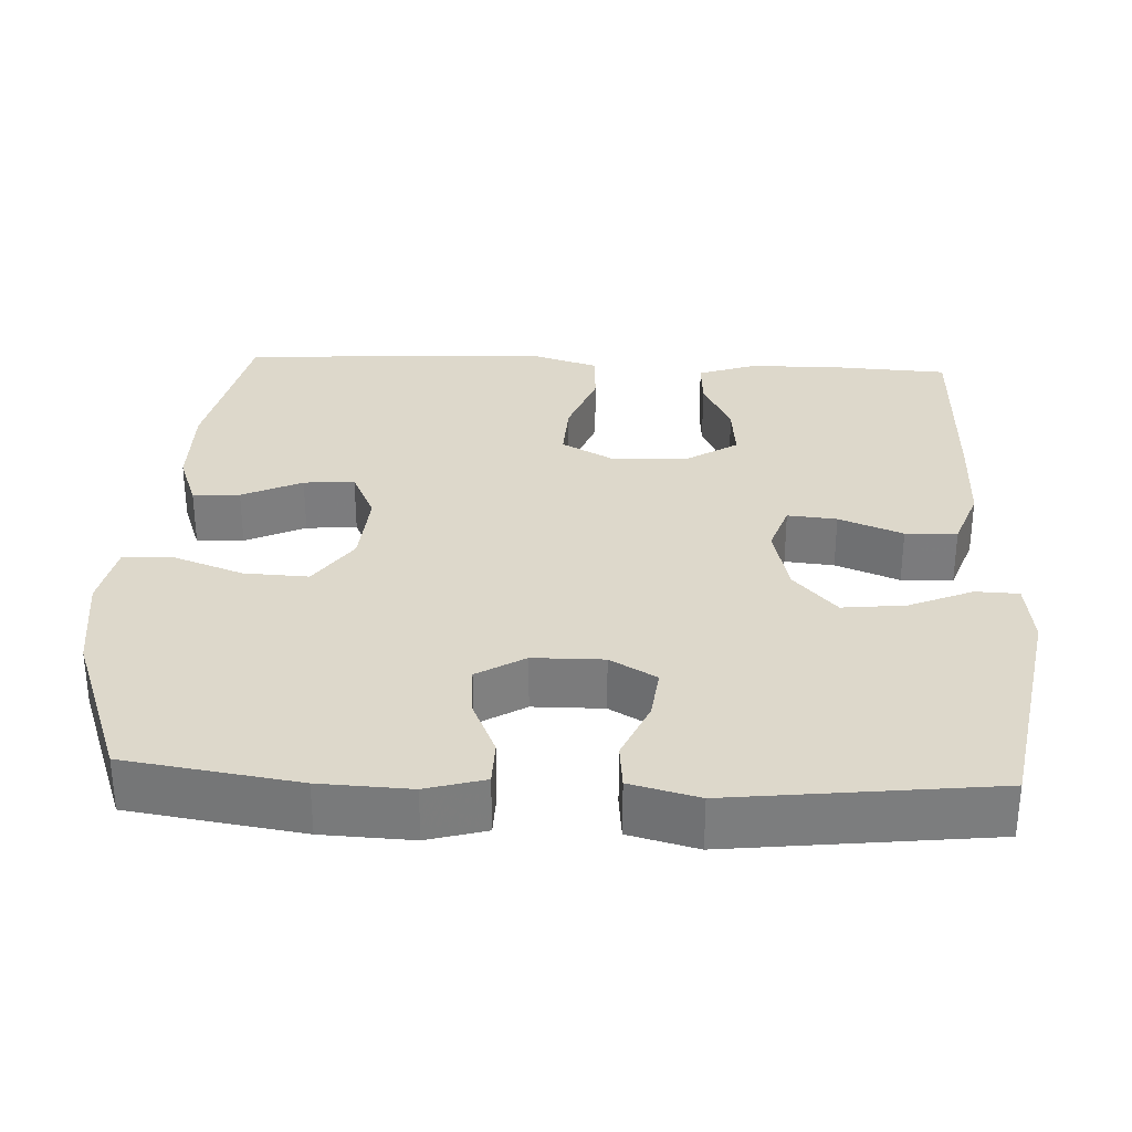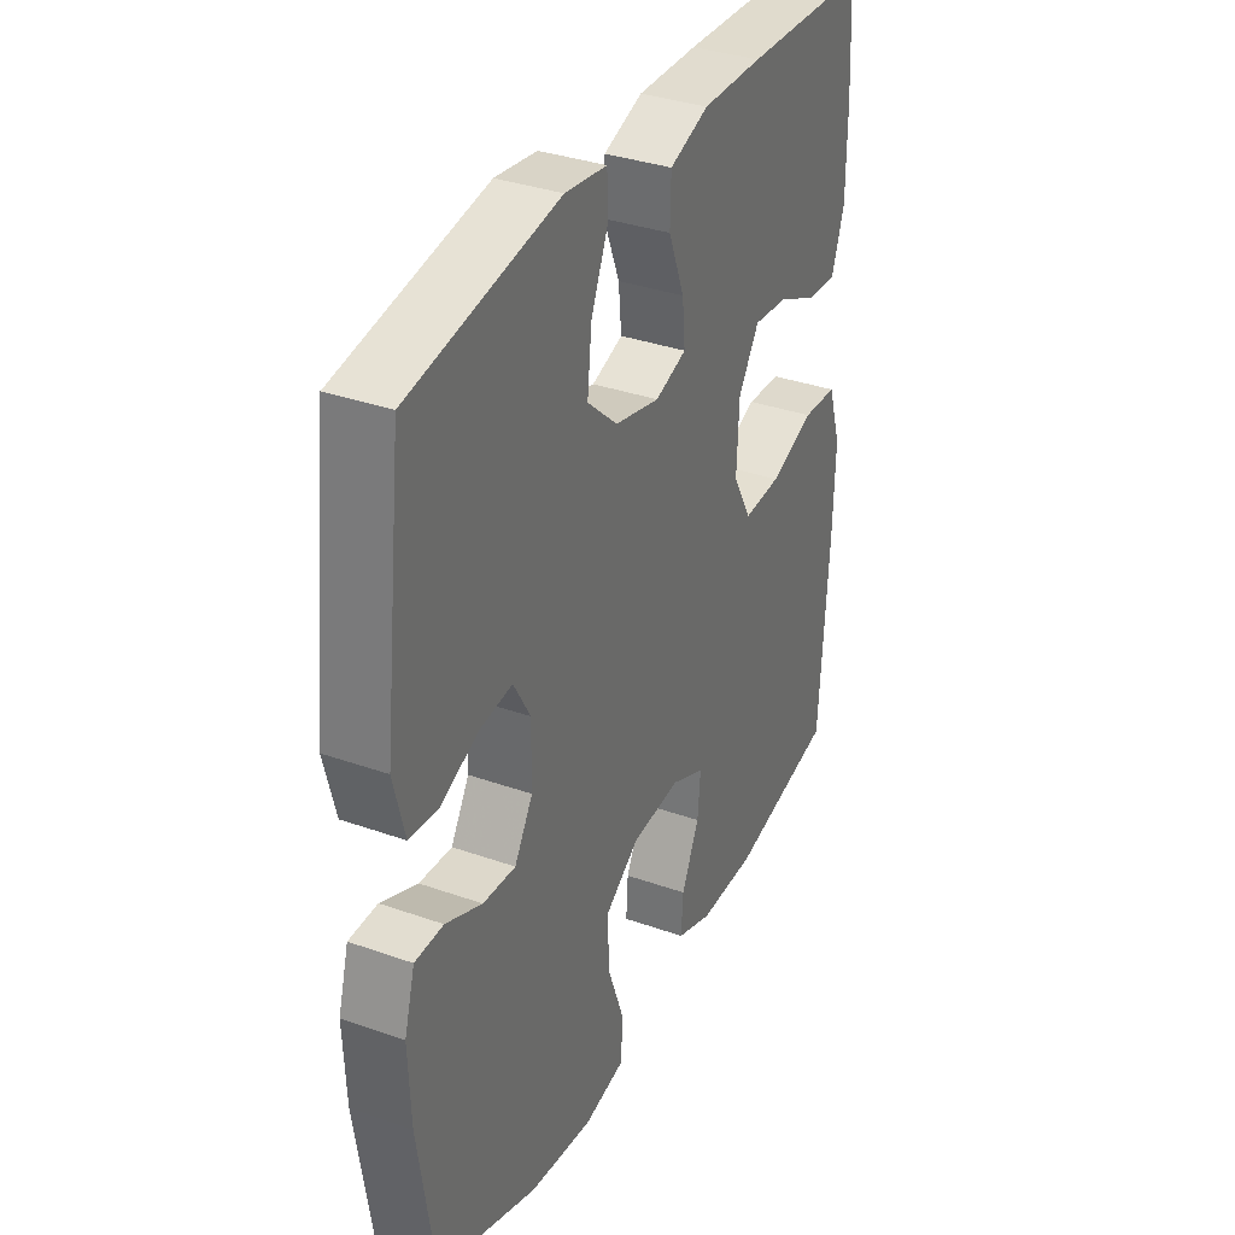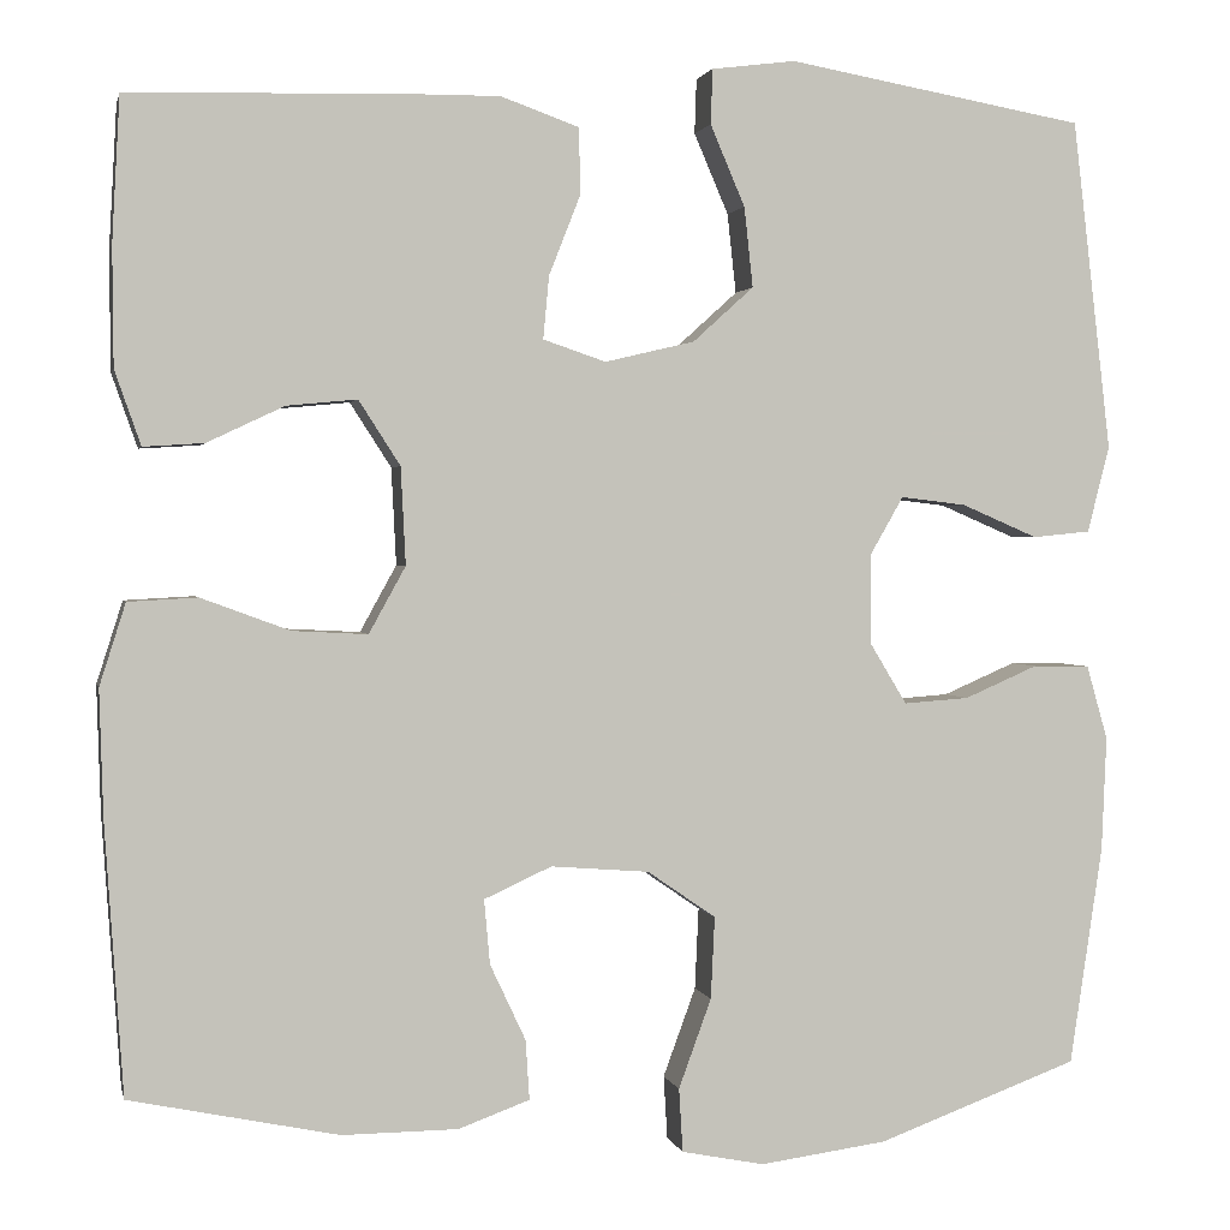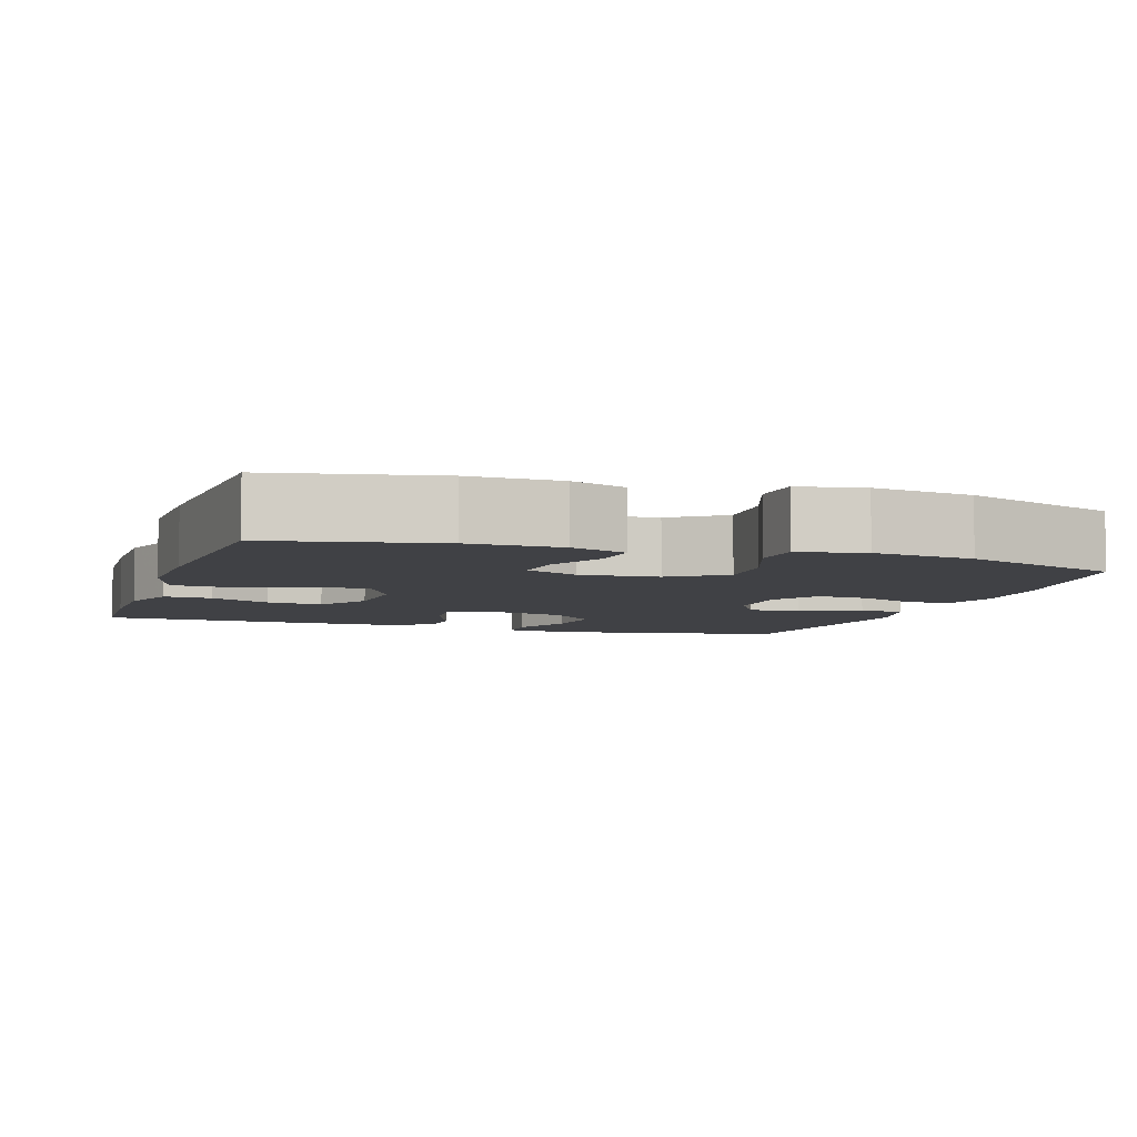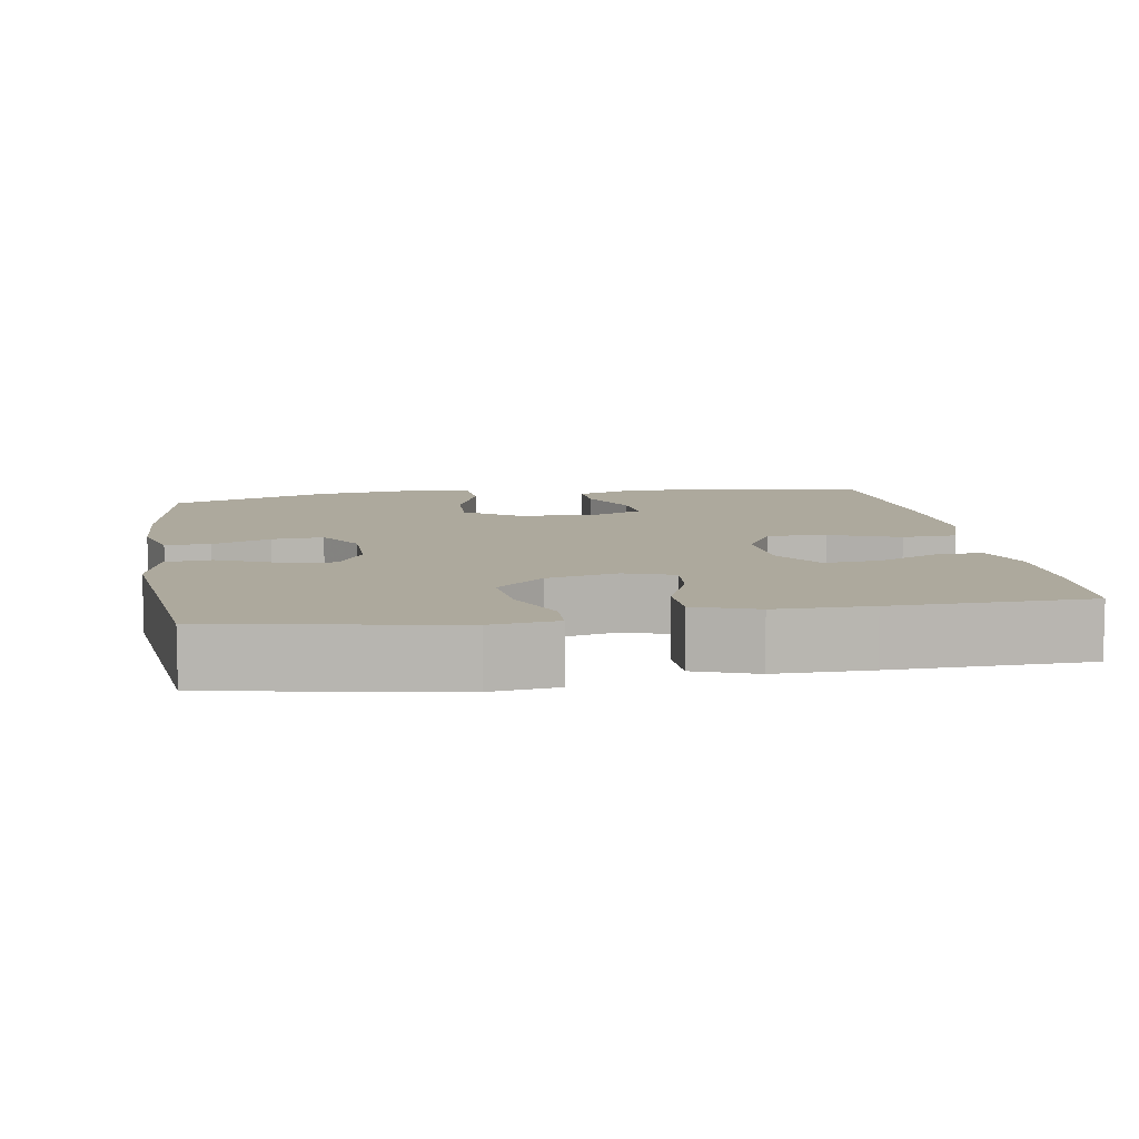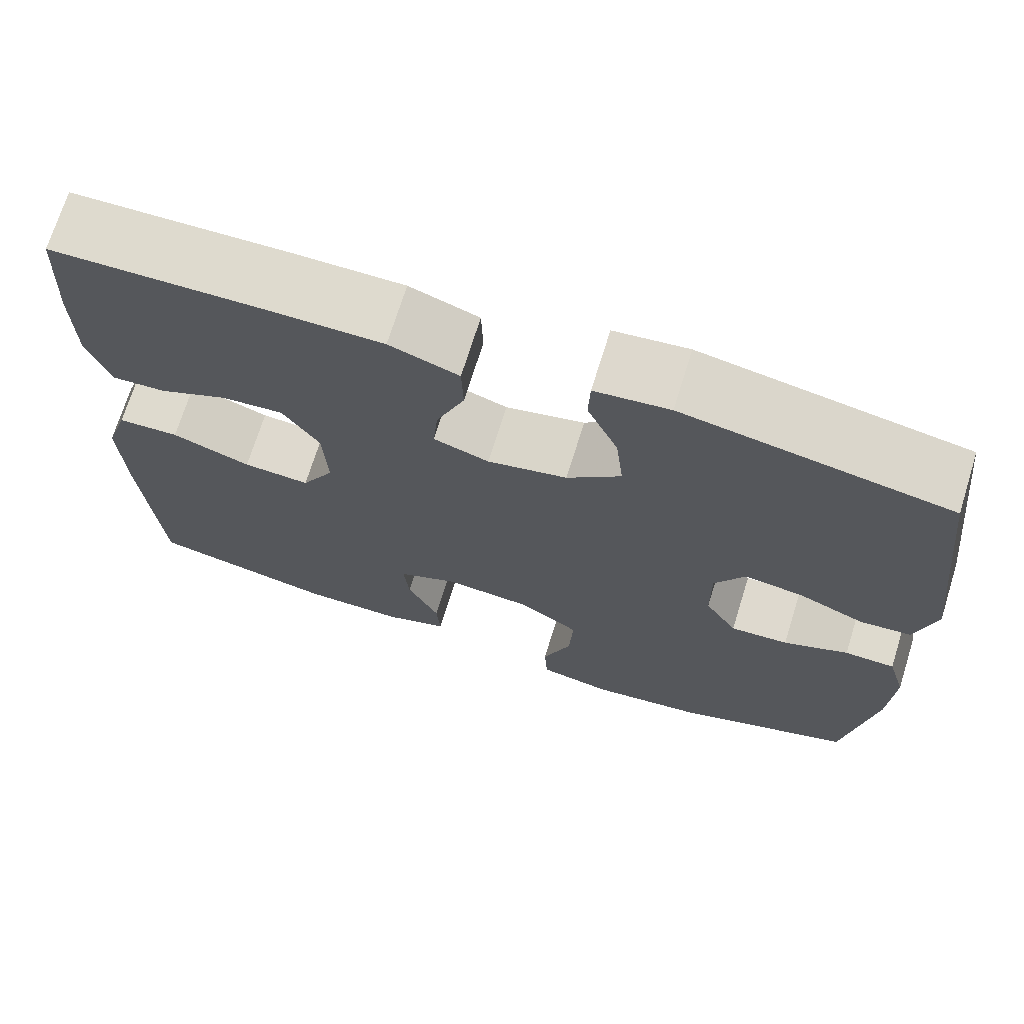
<metadata>
{"format":"obj","ext":"obj","renderer":"f3d","projection":"perspective","resolution":1024,"background":"white","views":[{"elev":31.3,"azim":-87.2,"up":"+Y"},{"elev":34.6,"azim":-64.6,"up":"+Z"},{"elev":1.6,"azim":167.8,"up":"+Z"},{"elev":-5.9,"azim":161.8,"up":"+Y"},{"elev":8.8,"azim":-9.1,"up":"+Y"},{"elev":71.1,"azim":-162.7,"up":"+Z"}]}
</metadata>
<code>
v -0.5 0.07 0.5
v -0.191 0.07 0.555
v -0.104 0.07 0.544
v -0.102 0.07 0.487
v -0.138 0.07 0.403
v -0.147 0.07 0.32
v -0.084 0.07 0.263
v 0.009 0.07 0.241
v 0.074 0.07 0.263
v 0.068 0.07 0.328
v 0.035 0.07 0.412
v 0.037 0.07 0.48
v 0.118 0.07 0.509
v 0.243 0.07 0.508
v 0.5 0.07 0.5
v 0.508 0.07 0.351
v 0.507 0.07 0.228
v 0.48 0.07 0.151
v 0.417 0.07 0.155
v 0.337 0.07 0.193
v 0.264 0.07 0.2
v 0.221 0.07 0.133
v 0.216 0.07 0.032
v 0.254 0.07 -0.037
v 0.332 0.07 -0.033
v 0.424 0.07 0.001
v 0.496 0.07 -0.003
v 0.523 0.07 -0.088
v 0.519 0.07 -0.22
v 0.5 0.07 -0.5
v 0.283 0.07 -0.545
v 0.163 0.07 -0.544
v 0.089 0.07 -0.517
v 0.093 0.07 -0.455
v 0.13 0.07 -0.376
v 0.136 0.07 -0.309
v 0.066 0.07 -0.277
v -0.036 0.07 -0.285
v -0.107 0.07 -0.334
v -0.103 0.07 -0.419
v -0.069 0.07 -0.512
v -0.073 0.07 -0.578
v -0.159 0.07 -0.595
v -0.291 0.07 -0.577
v -0.5 0.07 -0.5
v -0.534 0.07 -0.273
v -0.539 0.07 -0.154
v -0.517 0.07 -0.077
v -0.458 0.07 -0.076
v -0.382 0.07 -0.109
v -0.314 0.07 -0.114
v -0.276 0.07 -0.051
v -0.275 0.07 0.042
v -0.31 0.07 0.103
v -0.378 0.07 0.095
v -0.457 0.07 0.061
v -0.517 0.07 0.067
v -0.54 0.07 0.157
v -0.5 0 0.5
v -0.191 0 0.555
v -0.104 0 0.544
v -0.102 0 0.487
v -0.138 0 0.403
v -0.147 0 0.32
v -0.084 0 0.263
v 0.009 0 0.241
v 0.074 0 0.263
v 0.068 0 0.328
v 0.035 0 0.412
v 0.037 0 0.48
v 0.118 0 0.509
v 0.243 0 0.508
v 0.5 0 0.5
v 0.508 0 0.351
v 0.507 0 0.228
v 0.48 0 0.151
v 0.417 0 0.155
v 0.337 0 0.193
v 0.264 0 0.2
v 0.221 0 0.133
v 0.216 0 0.032
v 0.254 0 -0.037
v 0.332 0 -0.033
v 0.424 0 0.001
v 0.496 0 -0.003
v 0.523 0 -0.088
v 0.519 0 -0.22
v 0.5 0 -0.5
v 0.283 0 -0.545
v 0.163 0 -0.544
v 0.089 0 -0.517
v 0.093 0 -0.455
v 0.13 0 -0.376
v 0.136 0 -0.309
v 0.066 0 -0.277
v -0.036 0 -0.285
v -0.107 0 -0.334
v -0.103 0 -0.419
v -0.069 0 -0.512
v -0.073 0 -0.578
v -0.159 0 -0.595
v -0.291 0 -0.577
v -0.5 0 -0.5
v -0.534 0 -0.273
v -0.539 0 -0.154
v -0.517 0 -0.077
v -0.458 0 -0.076
v -0.382 0 -0.109
v -0.314 0 -0.114
v -0.276 0 -0.051
v -0.275 0 0.042
v -0.31 0 0.103
v -0.378 0 0.095
v -0.457 0 0.061
v -0.517 0 0.067
v -0.54 0 0.157
f 55 56 57 58
f 54 55 58 1
f 53 54 1 2
f 52 53 2 3
f 47 48 49 50
f 47 50 51
f 46 47 51
f 45 46 51
f 44 45 51 52
f 40 41 42 43
f 39 40 43 44
f 32 33 34 35
f 32 35 36
f 31 32 36
f 30 31 36
f 29 30 36
f 28 29 36 37
f 25 26 27 28
f 24 25 28 37
f 17 18 19 20
f 17 20 21
f 16 17 21
f 15 16 21
f 14 15 21
f 13 14 21 22
f 10 11 12 13
f 9 10 13 22
f 3 4 5
f 52 3 5
f 52 5 6
f 39 44 52 6
f 38 39 6 7
f 23 24 37 38
f 23 38 7 8
f 8 9 22 23
f 116 115 114 113
f 59 116 113 112
f 60 59 112 111
f 61 60 111 110
f 108 107 106 105
f 109 108 105
f 109 105 104
f 109 104 103
f 110 109 103 102
f 101 100 99 98
f 102 101 98 97
f 93 92 91 90
f 94 93 90
f 94 90 89
f 94 89 88
f 94 88 87
f 95 94 87 86
f 86 85 84 83
f 95 86 83 82
f 78 77 76 75
f 79 78 75
f 79 75 74
f 79 74 73
f 79 73 72
f 80 79 72 71
f 71 70 69 68
f 80 71 68 67
f 63 62 61
f 63 61 110
f 64 63 110
f 64 110 102 97
f 65 64 97 96
f 96 95 82 81
f 66 65 96 81
f 81 80 67 66
f 1 59 60 2
f 2 60 61 3
f 3 61 62 4
f 4 62 63 5
f 5 63 64 6
f 6 64 65 7
f 7 65 66 8
f 8 66 67 9
f 9 67 68 10
f 10 68 69 11
f 11 69 70 12
f 12 70 71 13
f 13 71 72 14
f 14 72 73 15
f 15 73 74 16
f 16 74 75 17
f 17 75 76 18
f 18 76 77 19
f 19 77 78 20
f 20 78 79 21
f 21 79 80 22
f 22 80 81 23
f 23 81 82 24
f 24 82 83 25
f 25 83 84 26
f 26 84 85 27
f 27 85 86 28
f 28 86 87 29
f 29 87 88 30
f 30 88 89 31
f 31 89 90 32
f 32 90 91 33
f 33 91 92 34
f 34 92 93 35
f 35 93 94 36
f 36 94 95 37
f 37 95 96 38
f 38 96 97 39
f 39 97 98 40
f 40 98 99 41
f 41 99 100 42
f 42 100 101 43
f 43 101 102 44
f 44 102 103 45
f 45 103 104 46
f 46 104 105 47
f 47 105 106 48
f 48 106 107 49
f 49 107 108 50
f 50 108 109 51
f 51 109 110 52
f 52 110 111 53
f 53 111 112 54
f 54 112 113 55
f 55 113 114 56
f 56 114 115 57
f 57 115 116 58
f 58 116 59 1

</code>
